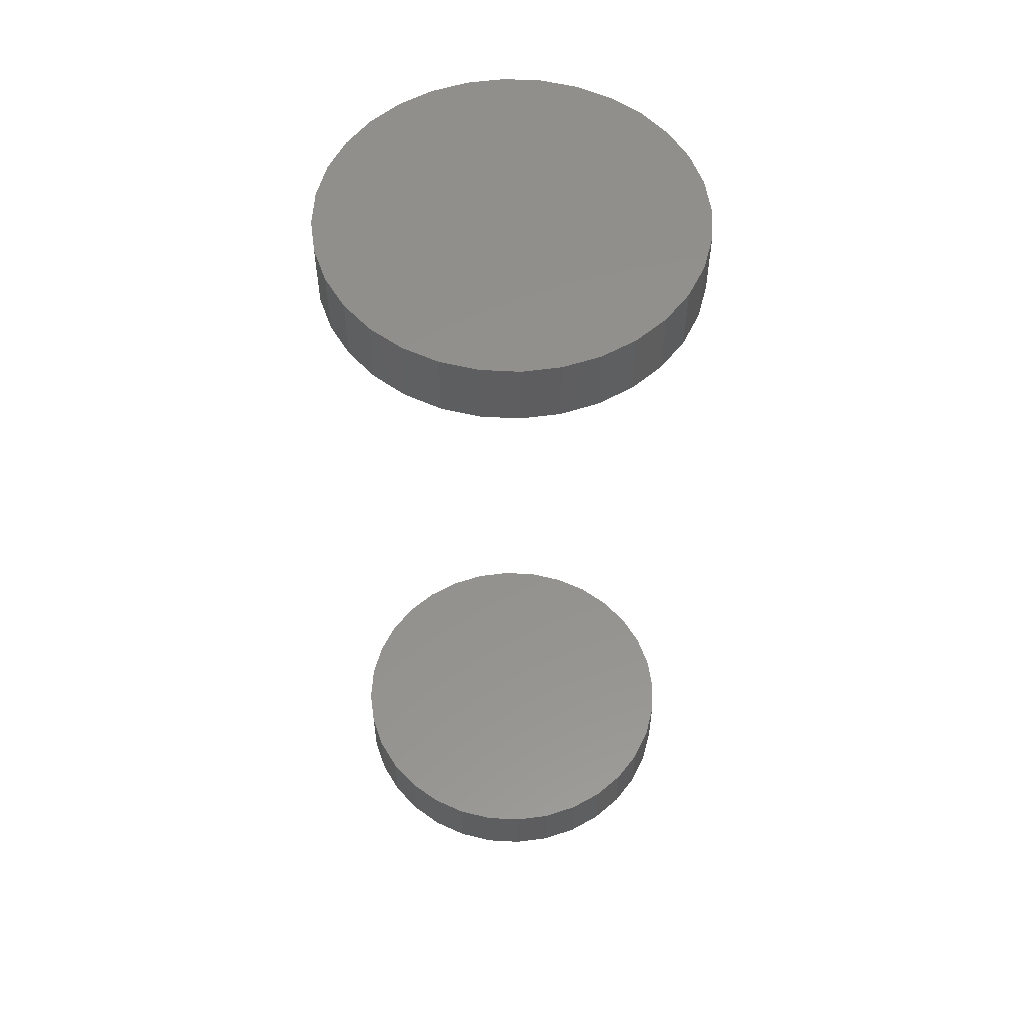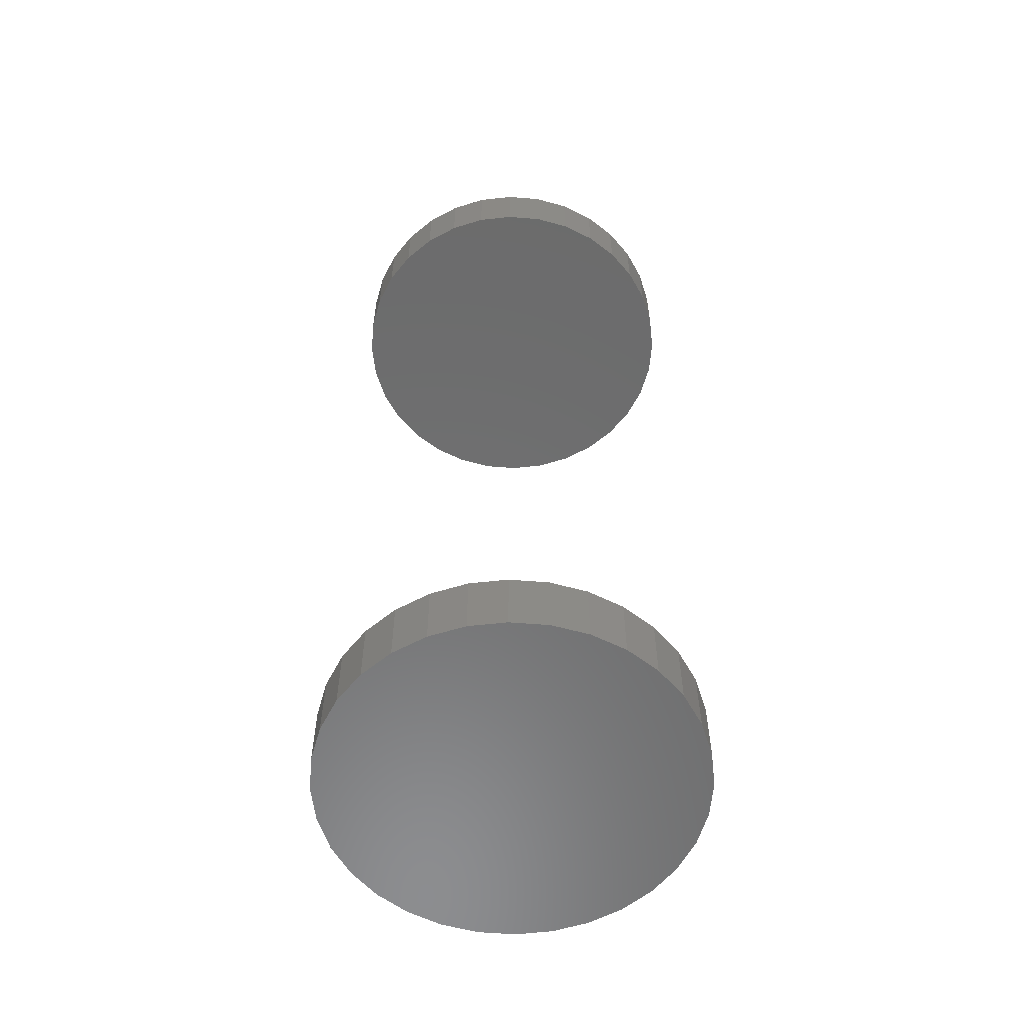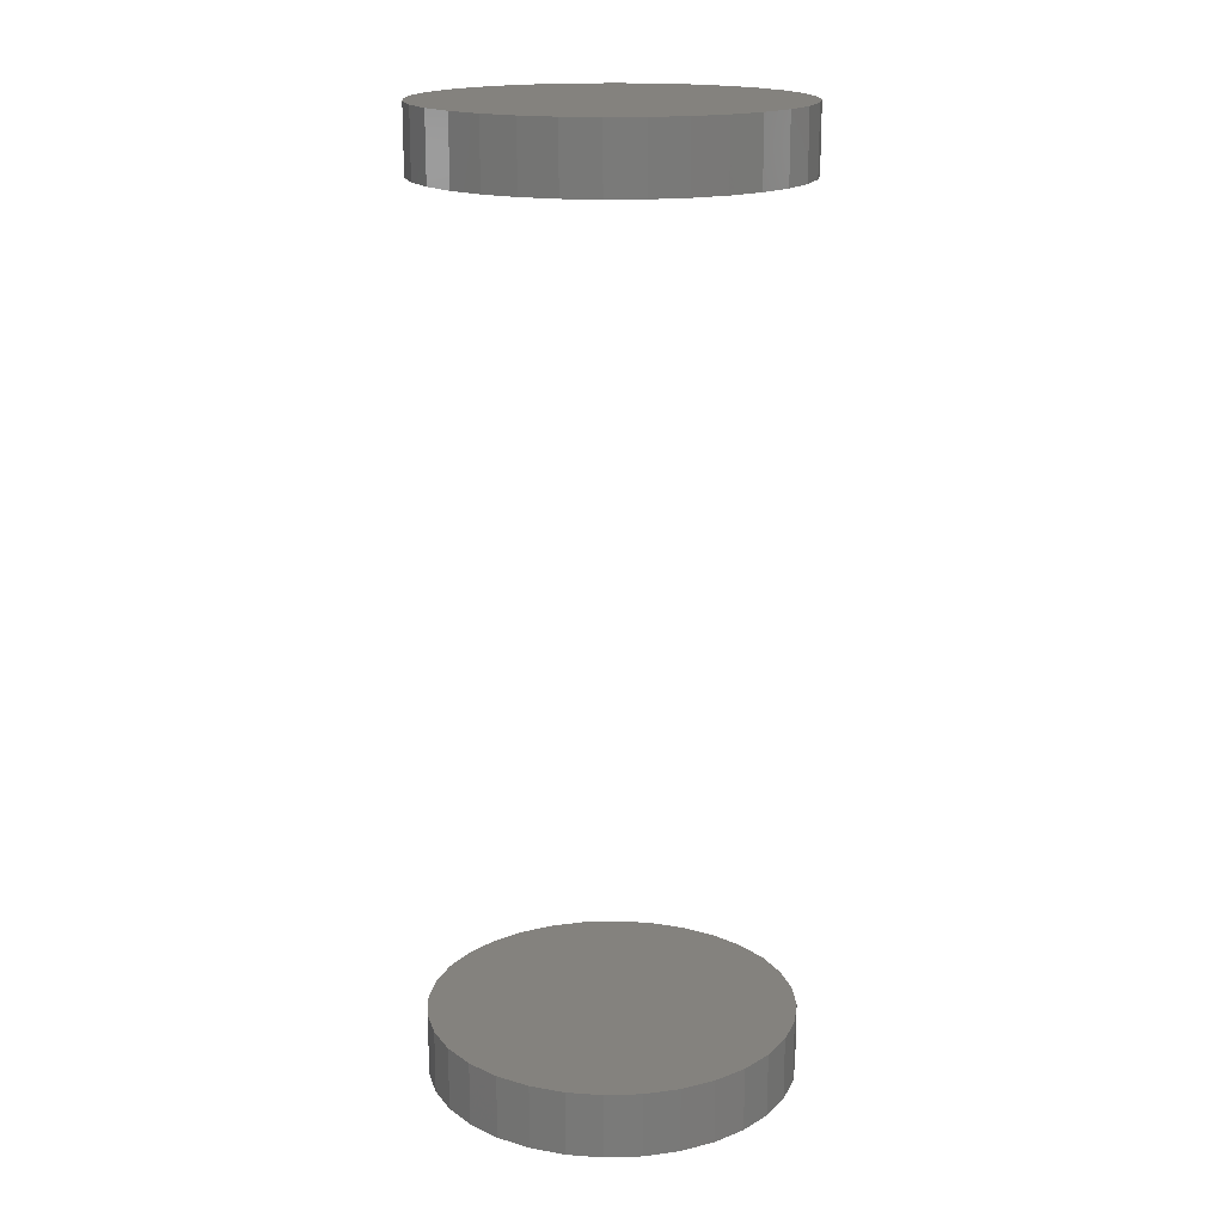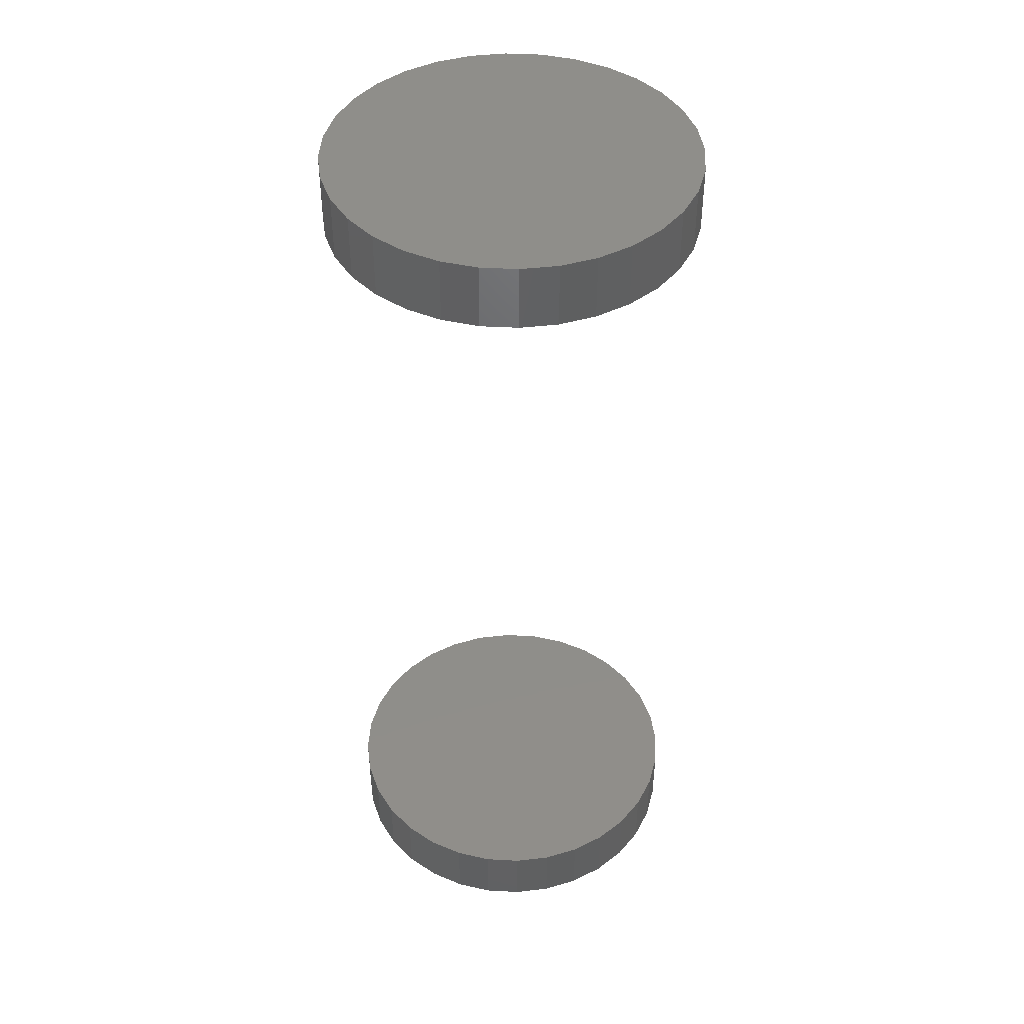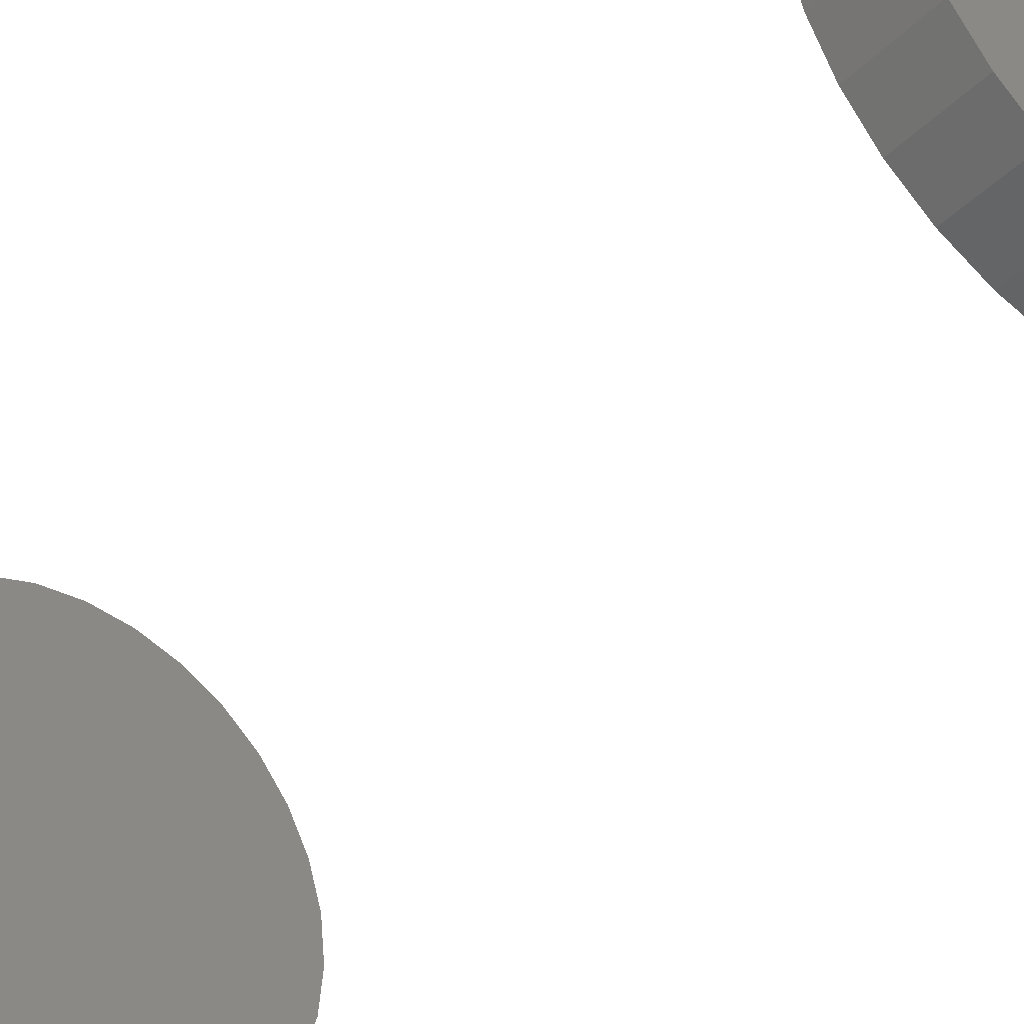
<metadata>
{"format":"stl","ext":"stl","renderer":"f3d","projection":"perspective","resolution":1024,"background":"white","views":[{"elev":55.0,"azim":-148.6,"up":"+Y"},{"elev":-58.0,"azim":-122.8,"up":"+Y"},{"elev":17.6,"azim":-166.5,"up":"+Y"},{"elev":43.9,"azim":-148.3,"up":"+Y"},{"elev":-38.4,"azim":-38.7,"up":"+Z"}]}
</metadata>
<code>
# stl→obj: 128 verts, 248 faces
v 0.2123 -0.2031 -8.224e-05
v 0.2123 -0.2188 -8.224e-05
v 0.2131 -0.2031 0.008517
v 0.2131 -0.2188 0.008517
v 0.2156 -0.2031 0.01679
v 0.2156 -0.2188 0.01679
v 0.2197 -0.2031 0.02441
v 0.2197 -0.2188 0.02441
v 0.2252 -0.2031 0.03109
v 0.2252 -0.2188 0.03109
v 0.2318 -0.2031 0.03657
v 0.2318 -0.2188 0.03657
v 0.2395 -0.2031 0.04064
v 0.2395 -0.2188 0.04064
v 0.2477 -0.2031 0.04315
v 0.2477 -0.2188 0.04315
v 0.2563 -0.2031 0.044
v 0.2563 -0.2188 0.044
v 0.2649 -0.2031 0.04315
v 0.2649 -0.2188 0.04315
v 0.2732 -0.2031 0.04064
v 0.2732 -0.2188 0.04064
v 0.2808 -0.2031 0.03657
v 0.2808 -0.2188 0.03657
v 0.2875 -0.2031 0.03109
v 0.2875 -0.2188 0.03109
v 0.293 -0.2031 0.02441
v 0.293 -0.2188 0.02441
v 0.2971 -0.2031 0.01679
v 0.2971 -0.2188 0.01679
v 0.2996 -0.2031 0.008517
v 0.2996 -0.2188 0.008517
v 0.3004 -0.2031 -8.224e-05
v 0.3004 -0.2188 -8.224e-05
v 0.2123 0.007812 -8.224e-05
v 0.2123 -0.007812 -8.224e-05
v 0.2131 0.007812 0.008517
v 0.2131 -0.007812 0.008517
v 0.2156 0.007812 0.01679
v 0.2156 -0.007812 0.01679
v 0.2197 0.007812 0.02441
v 0.2197 -0.007812 0.02441
v 0.2252 0.007812 0.03109
v 0.2252 -0.007812 0.03109
v 0.2318 0.007812 0.03657
v 0.2318 -0.007812 0.03657
v 0.2395 0.007812 0.04064
v 0.2395 -0.007812 0.04064
v 0.2477 0.007812 0.04315
v 0.2477 -0.007812 0.04315
v 0.2563 0.007812 0.044
v 0.2563 -0.007812 0.044
v 0.2649 0.007812 0.04315
v 0.2649 -0.007812 0.04315
v 0.2732 0.007812 0.04064
v 0.2732 -0.007812 0.04064
v 0.2808 0.007812 0.03657
v 0.2808 -0.007812 0.03657
v 0.2875 0.007812 0.03109
v 0.2875 -0.007812 0.03109
v 0.293 0.007812 0.02441
v 0.293 -0.007812 0.02441
v 0.2971 0.007812 0.01679
v 0.2971 -0.007812 0.01679
v 0.2996 0.007812 0.008517
v 0.2996 -0.007812 0.008517
v 0.3004 0.007812 -8.224e-05
v 0.3004 -0.007812 -8.224e-05
v 0.2996 -0.2031 -0.008682
v 0.2996 -0.2188 -0.008682
v 0.2971 -0.2031 -0.01695
v 0.2971 -0.2188 -0.01695
v 0.293 -0.2031 -0.02457
v 0.293 -0.2188 -0.02457
v 0.2875 -0.2031 -0.03125
v 0.2875 -0.2188 -0.03125
v 0.2808 -0.2031 -0.03673
v 0.2808 -0.2188 -0.03673
v 0.2732 -0.2031 -0.04081
v 0.2732 -0.2188 -0.04081
v 0.2649 -0.2031 -0.04331
v 0.2649 -0.2188 -0.04331
v 0.2563 -0.2031 -0.04416
v 0.2563 -0.2188 -0.04416
v 0.2477 -0.2031 -0.04331
v 0.2477 -0.2188 -0.04331
v 0.2395 -0.2031 -0.04081
v 0.2395 -0.2188 -0.04081
v 0.2318 -0.2031 -0.03673
v 0.2318 -0.2188 -0.03673
v 0.2252 -0.2031 -0.03125
v 0.2252 -0.2188 -0.03125
v 0.2197 -0.2031 -0.02457
v 0.2197 -0.2188 -0.02457
v 0.2156 -0.2031 -0.01695
v 0.2156 -0.2188 -0.01695
v 0.2131 -0.2031 -0.008682
v 0.2131 -0.2188 -0.008682
v 0.2996 0.007812 -0.008682
v 0.2996 -0.007812 -0.008682
v 0.2971 0.007812 -0.01695
v 0.2971 -0.007812 -0.01695
v 0.293 0.007812 -0.02457
v 0.293 -0.007812 -0.02457
v 0.2875 0.007812 -0.03125
v 0.2875 -0.007812 -0.03125
v 0.2808 0.007812 -0.03673
v 0.2808 -0.007812 -0.03673
v 0.2732 0.007812 -0.04081
v 0.2732 -0.007812 -0.04081
v 0.2649 0.007812 -0.04331
v 0.2649 -0.007812 -0.04331
v 0.2563 0.007812 -0.04416
v 0.2563 -0.007812 -0.04416
v 0.2477 0.007812 -0.04331
v 0.2477 -0.007812 -0.04331
v 0.2395 0.007812 -0.04081
v 0.2395 -0.007812 -0.04081
v 0.2318 0.007812 -0.03673
v 0.2318 -0.007812 -0.03673
v 0.2252 0.007812 -0.03125
v 0.2252 -0.007812 -0.03125
v 0.2197 0.007812 -0.02457
v 0.2197 -0.007812 -0.02457
v 0.2156 0.007812 -0.01695
v 0.2156 -0.007812 -0.01695
v 0.2131 0.007812 -0.008682
v 0.2131 -0.007812 -0.008682
f 1 2 3
f 3 2 4
f 3 4 5
f 5 4 6
f 5 6 7
f 7 6 8
f 7 8 9
f 9 8 10
f 9 10 11
f 11 10 12
f 11 12 13
f 13 12 14
f 13 14 15
f 15 14 16
f 15 16 17
f 17 16 18
f 17 18 19
f 19 18 20
f 19 20 21
f 21 20 22
f 21 22 23
f 23 22 24
f 23 24 25
f 25 24 26
f 25 26 27
f 27 26 28
f 27 28 29
f 29 28 30
f 29 30 31
f 31 30 32
f 31 32 33
f 33 32 34
f 35 36 37
f 37 36 38
f 37 38 39
f 39 38 40
f 39 40 41
f 41 40 42
f 41 42 43
f 43 42 44
f 43 44 45
f 45 44 46
f 45 46 47
f 47 46 48
f 47 48 49
f 49 48 50
f 49 50 51
f 51 50 52
f 51 52 53
f 53 52 54
f 53 54 55
f 55 54 56
f 55 56 57
f 57 56 58
f 57 58 59
f 59 58 60
f 59 60 61
f 61 60 62
f 61 62 63
f 63 62 64
f 63 64 65
f 65 64 66
f 65 66 67
f 67 66 68
f 33 34 69
f 69 34 70
f 69 70 71
f 71 70 72
f 71 72 73
f 73 72 74
f 73 74 75
f 75 74 76
f 75 76 77
f 77 76 78
f 77 78 79
f 79 78 80
f 79 80 81
f 81 80 82
f 81 82 83
f 83 82 84
f 83 84 85
f 85 84 86
f 85 86 87
f 87 86 88
f 87 88 89
f 89 88 90
f 89 90 91
f 91 90 92
f 91 92 93
f 93 92 94
f 93 94 95
f 95 94 96
f 95 96 97
f 97 96 98
f 97 98 1
f 1 98 2
f 67 68 99
f 99 68 100
f 99 100 101
f 101 100 102
f 101 102 103
f 103 102 104
f 103 104 105
f 105 104 106
f 105 106 107
f 107 106 108
f 107 108 109
f 109 108 110
f 109 110 111
f 111 110 112
f 111 112 113
f 113 112 114
f 113 114 115
f 115 114 116
f 115 116 117
f 117 116 118
f 117 118 119
f 119 118 120
f 119 120 121
f 121 120 122
f 121 122 123
f 123 122 124
f 123 124 125
f 125 124 126
f 125 126 127
f 127 126 128
f 127 128 35
f 35 128 36
f 52 50 48
f 54 52 48
f 54 48 56
f 56 48 46
f 56 46 58
f 58 46 44
f 58 44 60
f 60 44 42
f 60 42 62
f 62 42 40
f 62 40 64
f 64 40 38
f 64 38 66
f 100 126 102
f 102 126 124
f 102 124 104
f 104 124 122
f 104 122 106
f 106 122 120
f 106 120 108
f 108 120 118
f 108 118 110
f 110 118 116
f 110 116 114
f 110 114 112
f 66 38 68
f 68 38 36
f 68 36 100
f 100 36 128
f 100 128 126
f 13 15 17
f 13 17 19
f 21 13 19
f 11 13 21
f 23 11 21
f 9 11 23
f 25 9 23
f 7 9 25
f 27 7 25
f 5 7 27
f 29 5 27
f 3 5 29
f 31 3 29
f 71 95 69
f 93 95 71
f 73 93 71
f 91 93 73
f 75 91 73
f 89 91 75
f 77 89 75
f 87 89 77
f 79 87 77
f 85 87 79
f 83 85 79
f 81 83 79
f 95 97 69
f 69 97 1
f 69 1 33
f 33 1 3
f 33 3 31
f 47 49 51
f 47 51 53
f 55 47 53
f 45 47 55
f 57 45 55
f 43 45 57
f 59 43 57
f 41 43 59
f 61 41 59
f 39 41 61
f 63 39 61
f 37 39 63
f 65 37 63
f 101 125 99
f 123 125 101
f 103 123 101
f 121 123 103
f 105 121 103
f 119 121 105
f 107 119 105
f 117 119 107
f 109 117 107
f 115 117 109
f 113 115 109
f 111 113 109
f 125 127 99
f 99 127 35
f 99 35 67
f 67 35 37
f 67 37 65
f 18 16 14
f 20 18 14
f 20 14 22
f 22 14 12
f 22 12 24
f 24 12 10
f 24 10 26
f 26 10 8
f 26 8 28
f 28 8 6
f 28 6 30
f 30 6 4
f 30 4 32
f 70 96 72
f 72 96 94
f 72 94 74
f 74 94 92
f 74 92 76
f 76 92 90
f 76 90 78
f 78 90 88
f 78 88 80
f 80 88 86
f 80 86 84
f 80 84 82
f 32 4 34
f 34 4 2
f 34 2 70
f 70 2 98
f 70 98 96

</code>
